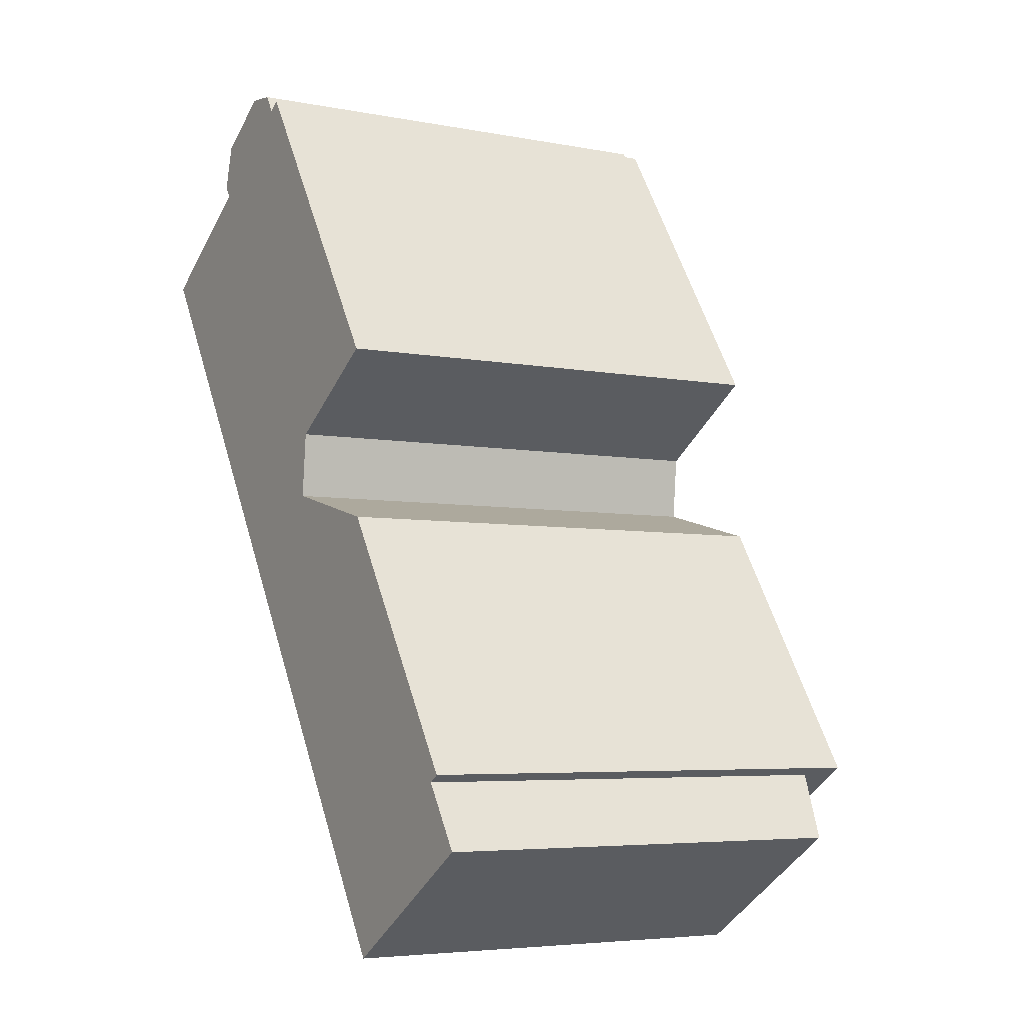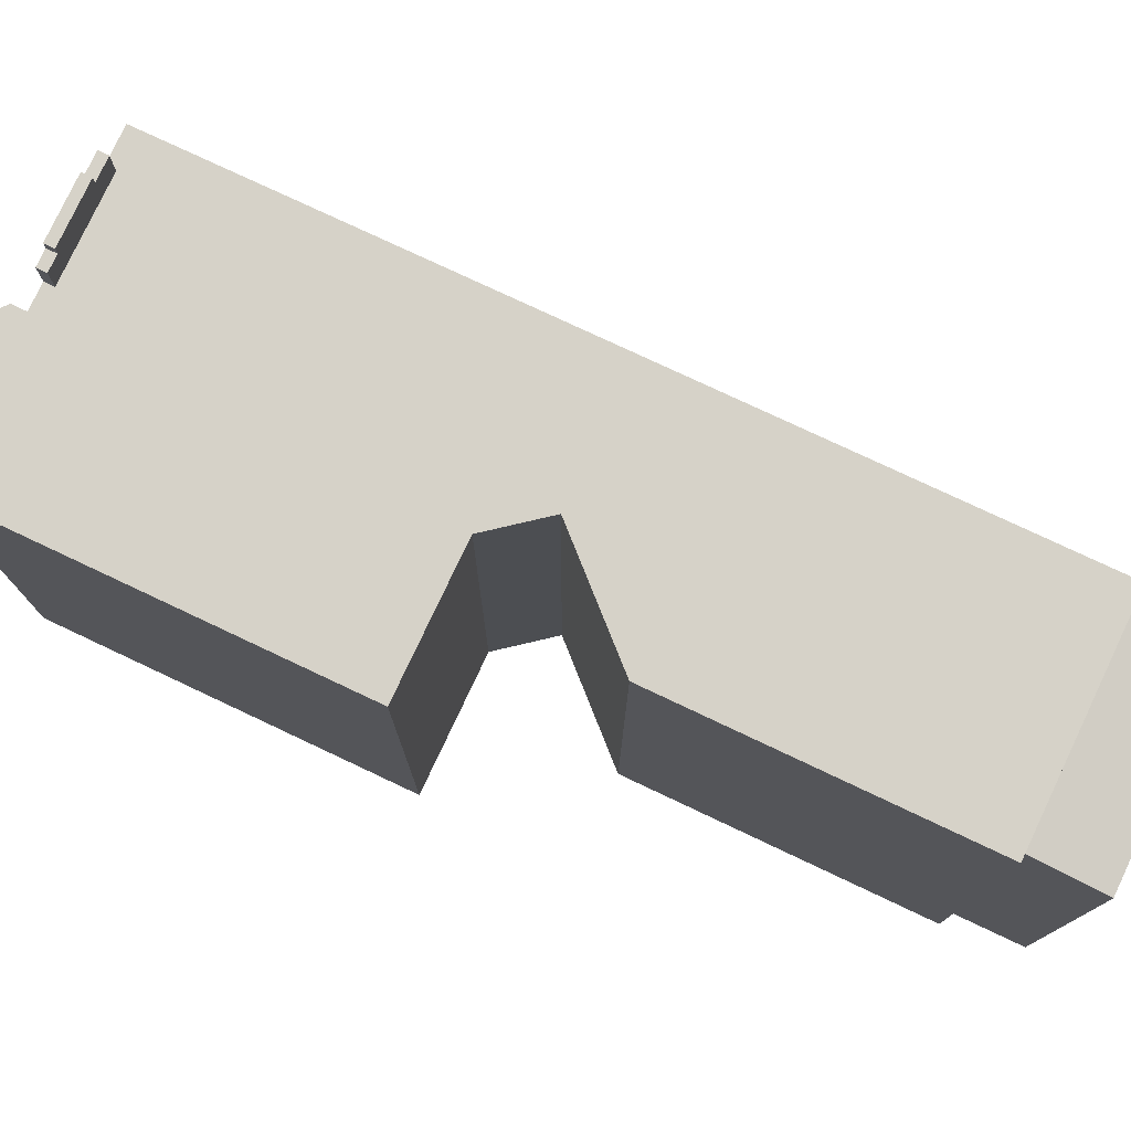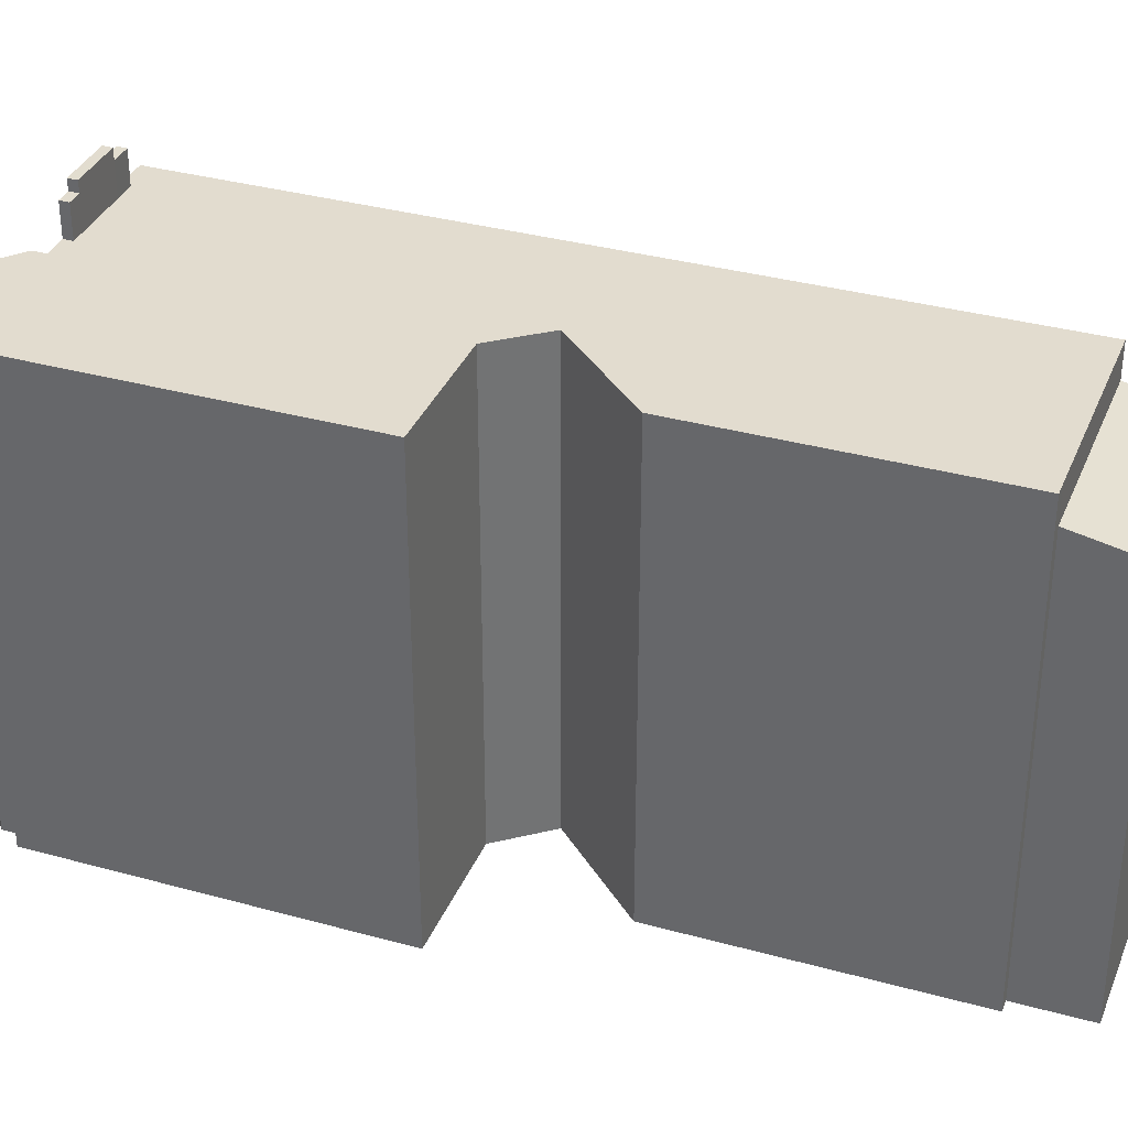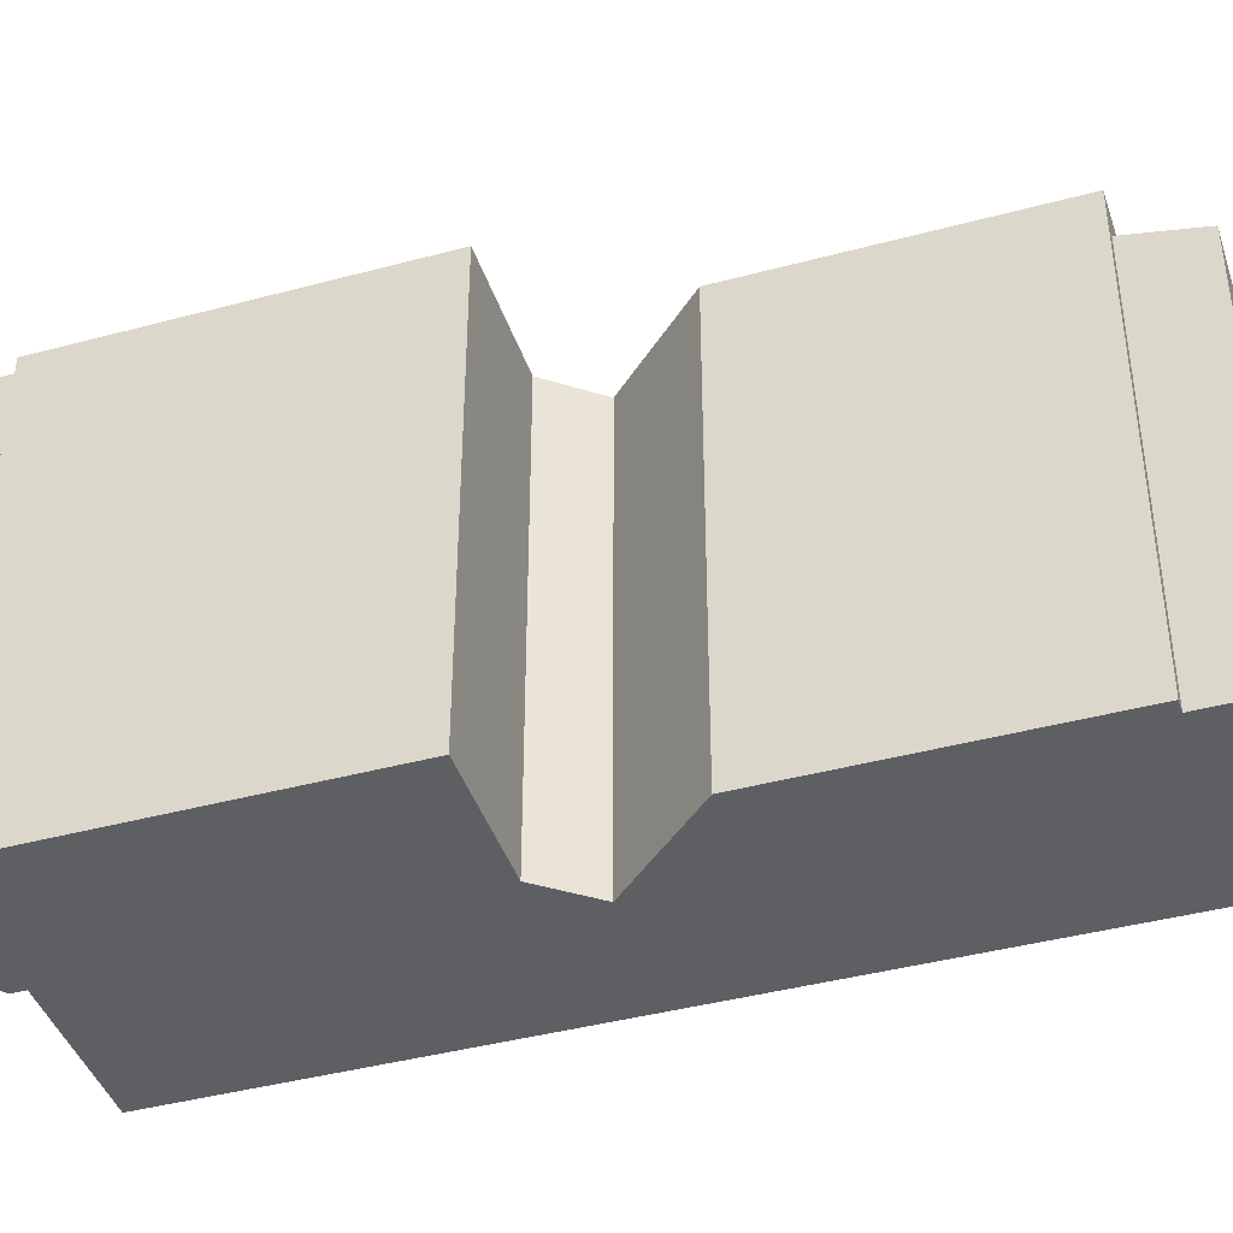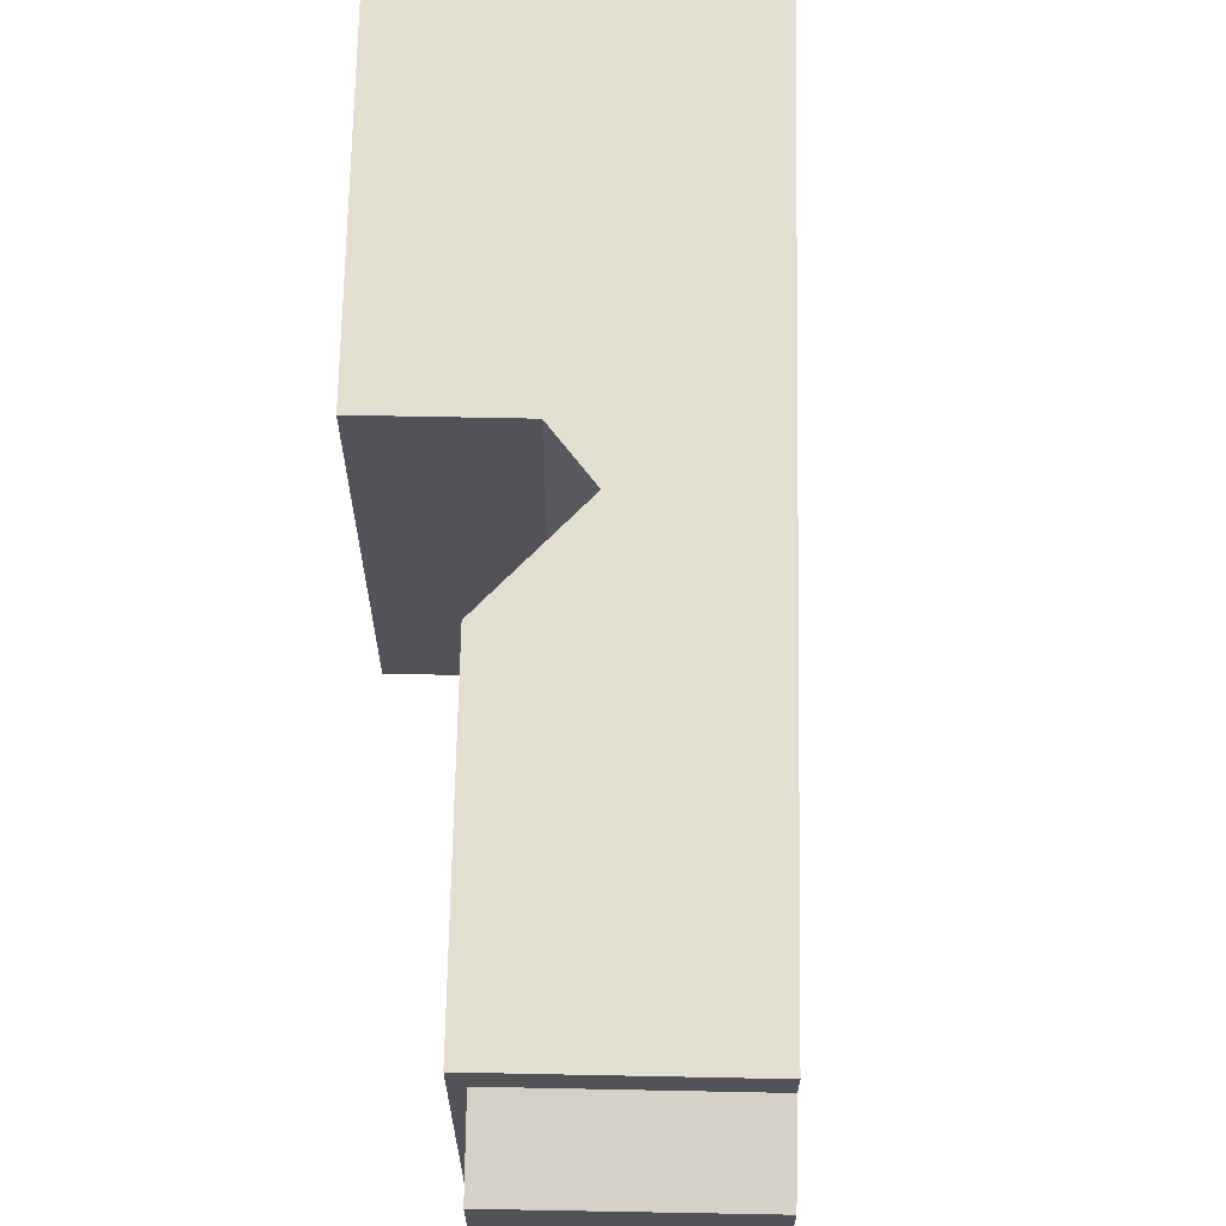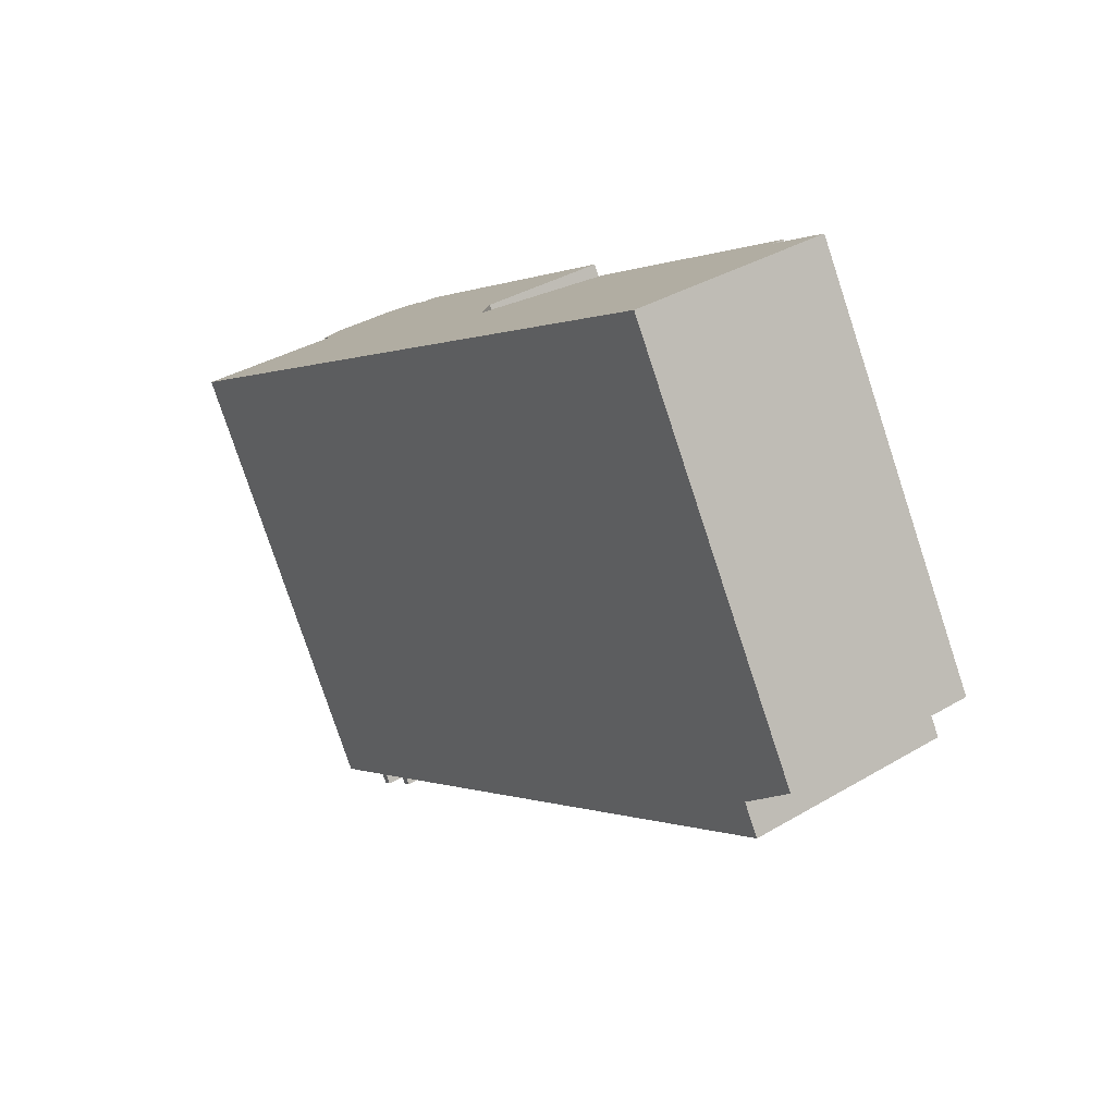
<metadata>
{"format":"obj","ext":"obj","renderer":"f3d","projection":"perspective","resolution":1024,"background":"white","views":[{"elev":-5.2,"azim":58.7,"up":"+Z"},{"elev":78.3,"azim":82.3,"up":"+Y"},{"elev":34.7,"azim":77.4,"up":"+Y"},{"elev":-42.0,"azim":75.0,"up":"+Y"},{"elev":67.8,"azim":148.2,"up":"+Y"},{"elev":-78.7,"azim":18.3,"up":"+Z"}]}
</metadata>
<code>
v -7.945 5.947 6.336
v -7.079 5.947 6.614
v 0.4327 5.947 1.107
v -7.945 5.947 6.336
v -7.208 5.947 6.814
v -7.079 5.947 6.614
v -7.079 5.947 6.614
v -7.005 5.947 6.662
v 0.4327 5.947 1.107
v -7.945 5.947 6.336
v 0.2807 5.947 -0.4931
v 2.881 5.947 -10.48
v 0.2807 5.947 -0.4931
v 3.401 5.947 -1.274
v 2.881 5.947 -10.48
v -5.389 5.947 7.71
v -5.361 5.947 7.728
v 0.4327 5.947 1.107
v -6.549 5.947 6.958
v -5.389 5.947 7.71
v 0.4327 5.947 1.107
v -5.189 5.947 8.124
v -4.669 5.947 8.461
v 0.4327 5.947 1.107
v -1.878 5.947 10.26
v 3.285 5.947 2.956
v 0.4327 5.947 1.107
v -4.669 5.947 8.461
v -5.189 5.947 8.124
v 0.4327 5.947 1.107
v -5.059 5.947 7.924
v -5.361 5.947 7.728
v -5.059 5.947 7.924
v 0.4327 5.947 1.107
v -4.856 5.947 8.749
v -4.552 5.947 9.816
v -4.669 5.947 8.461
v -4.552 5.947 9.816
v -3.005 5.947 10.82
v -1.878 5.947 10.26
v -3.005 5.947 10.82
v -2.18 5.947 10.72
v -1.878 5.947 10.26
v 3.401 5.947 -1.274
v 7.449 5.947 -7.517
v 7.176 5.947 -7.694
v 2.881 5.947 -10.48
v 3.401 5.947 -1.274
v 7.176 5.947 -7.694
v -4.669 5.947 8.461
v -4.552 5.947 9.816
v -1.878 5.947 10.26
v -1.878 5.947 10.26
v -1.575 5.947 10.45
v 3.285 5.947 2.956
v -6.61 5.947 6.918
v -6.549 5.947 6.958
v 0.4327 5.947 1.107
v -7.005 5.947 6.662
v -6.61 5.947 6.918
v 0.4327 5.947 1.107
v -7.945 5.947 6.336
v 0.4327 5.947 1.107
v 0.2807 5.947 -0.4931
v 2.881 5.081 -10.48
v 8.171 4.716 -9.228
v 3.866 4.716 -12.01
v 2.881 5.081 -10.48
v 7.176 5.081 -7.694
v 8.171 4.716 -9.228
v -7.059 6.786 6.84
v -6.942 6.786 6.916
v -6.91 6.786 6.866
v -7.027 6.786 6.79
v -7.027 6.786 6.79
v -6.91 6.786 6.866
v -6.877 6.786 6.816
v -6.994 6.786 6.74
v -6.942 6.786 6.916
v -6.825 6.786 6.992
v -6.792 6.786 6.942
v -6.91 6.786 6.866
v -6.91 6.786 6.866
v -6.792 6.786 6.942
v -6.76 6.786 6.892
v -6.877 6.786 6.816
v -7.208 6.787 6.814
v -6.942 6.786 6.916
v -7.059 6.786 6.84
v -7.208 6.787 6.814
v -6.74 6.787 7.118
v -6.942 6.786 6.916
v -7.208 6.787 6.814
v -7.059 6.786 6.84
v -7.027 6.786 6.79
v -7.079 6.786 6.614
v -7.027 6.786 6.79
v -6.994 6.786 6.74
v -7.208 6.787 6.814
v -7.027 6.786 6.79
v -7.079 6.786 6.614
v -7.079 6.786 6.614
v -6.994 6.786 6.74
v -6.877 6.786 6.816
v -6.825 6.786 6.992
v -6.74 6.787 7.118
v -6.792 6.786 6.942
v -6.942 6.786 6.916
v -6.74 6.787 7.118
v -6.825 6.786 6.992
v -6.792 6.786 6.942
v -6.74 6.787 7.118
v -6.61 6.786 6.918
v -6.877 6.786 6.816
v -6.76 6.786 6.892
v -6.61 6.786 6.918
v -6.792 6.786 6.942
v -6.61 6.786 6.918
v -6.76 6.786 6.892
v -7.079 6.786 6.614
v -6.877 6.786 6.816
v -6.61 6.786 6.918
v -5.519 6.786 7.91
v -5.189 6.786 8.124
v -5.059 6.786 7.924
v -5.389 6.786 7.71
v -6.61 7.069 6.918
v -5.519 7.07 7.91
v -5.389 7.069 7.71
v -6.74 7.069 7.118
v -5.519 7.07 7.91
v -6.61 7.069 6.918
v -4.552 -5.885 9.816
v -3.005 -5.885 10.82
v -3.005 5.947 10.82
v -4.552 5.947 9.816
v -3.005 -5.885 10.82
v -2.18 -5.885 10.72
v -2.18 5.947 10.72
v -3.005 5.947 10.82
v -2.029 -5.885 10.49
v -1.878 -5.885 10.26
v -1.878 5.947 10.26
v -2.18 5.947 10.72
v -2.18 -5.885 10.72
v -2.029 -5.885 10.49
v -2.18 5.947 10.72
v -2.029 -5.885 10.49
v -1.878 5.947 10.26
v -1.878 -5.885 10.26
v -1.575 -5.885 10.45
v -1.575 5.947 10.45
v -1.878 5.947 10.26
v -1.575 -5.885 10.45
v 3.285 -5.885 2.956
v 3.285 5.947 2.956
v -1.575 5.947 10.45
v 0.4327 5.947 1.107
v 3.285 5.947 2.956
v 3.285 -5.885 2.956
v 0.4327 -5.885 1.107
v 0.2807 5.947 -0.4931
v 0.4327 5.947 1.107
v 0.4327 -5.885 1.107
v 0.2807 -5.885 -0.4931
v 0.2807 -5.885 -0.4931
v 3.401 -5.885 -1.274
v 3.401 5.947 -1.274
v 0.2807 5.947 -0.4931
v 3.401 -5.885 -1.274
v 7.449 -5.885 -7.517
v 7.449 5.947 -7.517
v 3.401 5.947 -1.274
v 7.176 5.947 -7.694
v 7.449 5.947 -7.517
v 7.176 5.081 -7.694
v 7.176 5.081 -7.694
v 7.449 5.947 -7.517
v 7.449 -5.885 -7.517
v 7.176 -5.885 -7.694
v 2.881 5.947 -10.48
v 7.176 5.947 -7.694
v 7.176 5.081 -7.694
v 2.881 5.081 -10.48
v -7.945 5.947 6.336
v 2.881 5.081 -10.48
v 2.881 -5.885 -10.48
v -7.945 -5.885 6.336
v -7.945 5.947 6.336
v 2.881 5.947 -10.48
v 2.881 5.081 -10.48
v 2.881 5.081 -10.48
v 3.866 4.716 -12.01
v 3.866 -5.885 -12.01
v 2.881 -5.885 -10.48
v -7.945 -5.885 6.336
v -7.208 -5.885 6.814
v -7.208 5.947 6.814
v -7.945 5.947 6.336
v -7.208 -5.885 6.814
v -6.74 -5.885 7.118
v -6.74 5.947 7.118
v -7.208 5.947 6.814
v -6.74 -5.885 7.118
v -5.519 -5.885 7.91
v -5.519 5.947 7.91
v -6.74 5.947 7.118
v -5.519 -5.885 7.91
v -5.189 -5.885 8.124
v -5.189 5.947 8.124
v -5.519 5.947 7.91
v -4.929 -5.885 8.292
v -4.669 -5.885 8.461
v -4.669 5.947 8.461
v -5.189 5.947 8.124
v -5.189 -5.885 8.124
v -4.929 -5.885 8.292
v -5.189 5.947 8.124
v -4.929 -5.885 8.292
v -4.669 5.947 8.461
v -6.74 6.787 7.118
v -5.519 6.786 7.91
v -5.519 7.07 7.91
v -6.74 7.069 7.118
v -7.208 5.947 6.814
v -6.74 5.947 7.118
v -6.74 6.787 7.118
v -7.208 6.787 6.814
v -6.74 5.947 7.118
v -5.519 5.947 7.91
v -5.519 6.786 7.91
v -6.74 6.787 7.118
v -5.519 5.947 7.91
v -5.189 5.947 8.124
v -5.189 6.786 8.124
v -5.519 6.786 7.91
v -4.856 5.947 8.749
v -4.669 5.947 8.461
v -4.669 -5.885 8.461
v -4.856 -5.885 8.749
v -4.856 -5.885 8.749
v -4.552 -5.885 9.816
v -4.552 5.947 9.816
v -4.856 5.947 8.749
v 7.176 -5.885 -7.694
v 8.171 -5.885 -9.228
v 8.171 4.716 -9.228
v 7.176 5.081 -7.694
v 3.866 4.716 -12.01
v 6.018 -5.885 -10.62
v 3.866 -5.885 -12.01
v 6.018 -5.885 -10.62
v 8.171 4.716 -9.228
v 8.171 -5.885 -9.228
v 3.866 4.716 -12.01
v 8.171 4.716 -9.228
v 6.018 -5.885 -10.62
v -5.519 6.786 7.91
v -5.389 6.786 7.71
v -5.389 7.069 7.71
v -5.519 7.07 7.91
v -6.61 7.069 6.918
v -5.389 7.069 7.71
v -5.389 6.786 7.71
v -6.61 6.786 6.918
v -5.389 6.786 7.71
v -5.361 5.947 7.728
v -5.389 5.947 7.71
v -5.389 6.786 7.71
v -5.059 6.786 7.924
v -5.059 5.947 7.924
v -5.361 5.947 7.728
v -6.61 6.786 6.918
v -6.549 5.947 6.958
v -6.61 5.947 6.918
v -6.61 6.786 6.918
v -5.389 6.786 7.71
v -5.389 5.947 7.71
v -6.549 5.947 6.958
v -7.079 6.786 6.614
v -7.005 5.947 6.662
v -7.079 5.947 6.614
v -7.079 6.786 6.614
v -6.61 6.786 6.918
v -6.61 5.947 6.918
v -7.005 5.947 6.662
v -6.74 7.069 7.118
v -6.61 7.069 6.918
v -6.61 6.786 6.918
v -6.74 6.787 7.118
v -5.189 5.947 8.124
v -5.059 5.947 7.924
v -5.059 6.786 7.924
v -5.189 6.786 8.124
v -7.208 6.787 6.814
v -7.079 6.786 6.614
v -7.079 5.947 6.614
v -7.208 5.947 6.814
v -4.856 -5.885 8.749
v -4.669 -5.885 8.461
v -4.929 -5.885 8.292
v -5.189 -5.885 8.124
v -5.519 -5.885 7.91
v -6.74 -5.885 7.118
v -7.208 -5.885 6.814
v -7.945 -5.885 6.336
v 2.881 -5.885 -10.48
v 3.866 -5.885 -12.01
v 6.018 -5.885 -10.62
v 8.171 -5.885 -9.228
v 7.176 -5.885 -7.694
v 7.449 -5.885 -7.517
v 3.401 -5.885 -1.274
v 0.2807 -5.885 -0.4931
v 0.4327 -5.885 1.107
v 3.285 -5.885 2.956
v -1.575 -5.885 10.45
v -1.878 -5.885 10.26
v -2.029 -5.885 10.49
v -2.18 -5.885 10.72
v -3.005 -5.885 10.82
v -4.552 -5.885 9.816
g CDNNDG02_0011060
f 1 2 3
f 4 5 6
f 7 8 9
f 10 11 12
f 13 14 15
f 16 17 18
f 19 20 21
f 22 23 24
f 28 25 27
f 26 27 25
f 29 30 31
f 32 33 34
f 35 36 37
f 38 39 40
f 41 42 43
f 44 45 46
f 47 48 49
f 50 51 52
f 53 54 55
f 56 57 58
f 59 60 61
f 62 63 64
f 65 66 67
f 68 69 70
f 74 71 73
f 73 71 72
f 78 75 77
f 77 75 76
f 82 79 81
f 81 79 80
f 86 83 85
f 85 83 84
f 87 88 89
f 90 91 92
f 93 94 95
f 96 97 98
f 99 100 101
f 102 103 104
f 105 106 107
f 108 109 110
f 111 112 113
f 114 115 116
f 117 118 119
f 120 121 122
f 123 124 126
f 126 124 125
f 127 128 129
f 130 131 132
f 136 133 135
f 135 133 134
f 137 139 140
f 137 138 139
f 141 142 143
f 144 145 146
f 147 148 149
f 153 150 152
f 152 150 151
f 154 156 157
f 154 155 156
f 160 158 159
f 158 160 161
f 165 162 164
f 164 162 163
f 166 168 169
f 166 167 168
f 173 170 171
f 171 172 173
f 174 175 176
f 177 179 180
f 179 177 178
f 181 183 184
f 181 182 183
f 186 187 188
f 185 186 188
f 189 190 191
f 193 194 195
f 192 193 195
f 197 198 199
f 199 196 197
f 203 200 202
f 202 200 201
f 207 204 205
f 206 207 205
f 211 208 210
f 210 208 209
f 212 213 214
f 215 216 217
f 218 219 220
f 221 223 224
f 221 222 223
f 228 225 227
f 227 225 226
f 229 231 232
f 229 230 231
f 233 235 236
f 235 233 234
f 237 239 240
f 237 238 239
f 243 241 242
f 241 243 244
f 246 247 245
f 245 247 248
f 249 250 251
f 252 253 254
f 255 256 257
f 261 258 260
f 259 260 258
f 263 264 265
f 262 263 265
f 266 267 268
f 270 271 272
f 269 270 272
f 273 274 275
f 277 278 279
f 276 277 279
f 280 281 282
f 284 285 286
f 283 284 286
f 290 287 288
f 289 290 288
f 291 293 294
f 291 292 293
f 298 296 297
f 298 295 296
f 318 322 300
f 302 303 315
f 322 299 300
f 320 321 319
f 304 305 315
f 311 313 307
f 306 314 315
f 306 315 305
f 304 315 303
f 314 307 313
f 307 308 309
f 318 321 322
f 318 300 315
f 318 315 316
f 309 310 311
f 318 319 321
f 309 311 307
f 311 312 313
f 315 301 302
f 318 316 317
f 314 306 307
f 315 300 301

</code>
